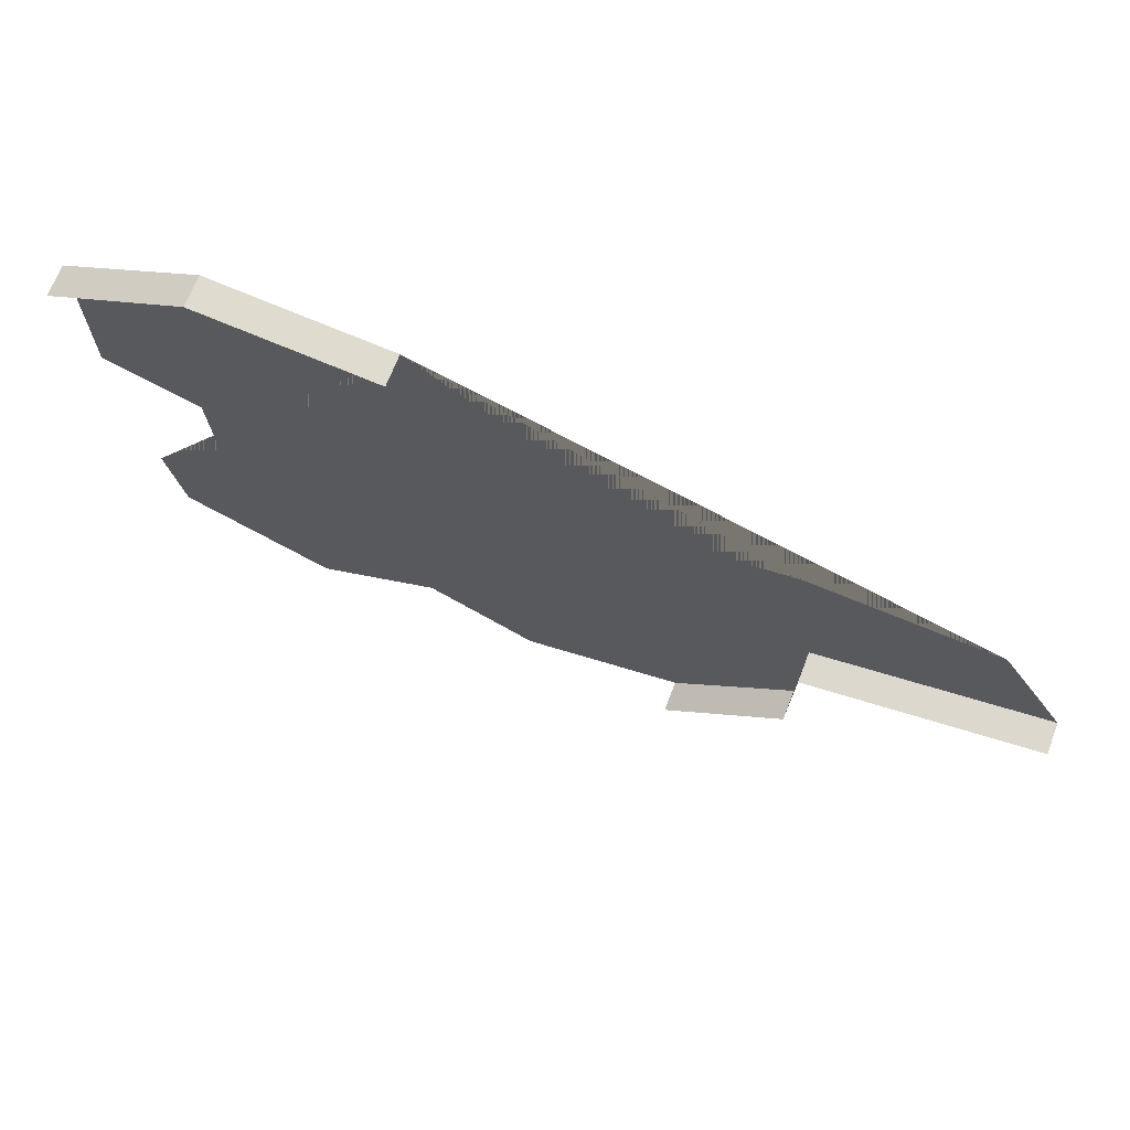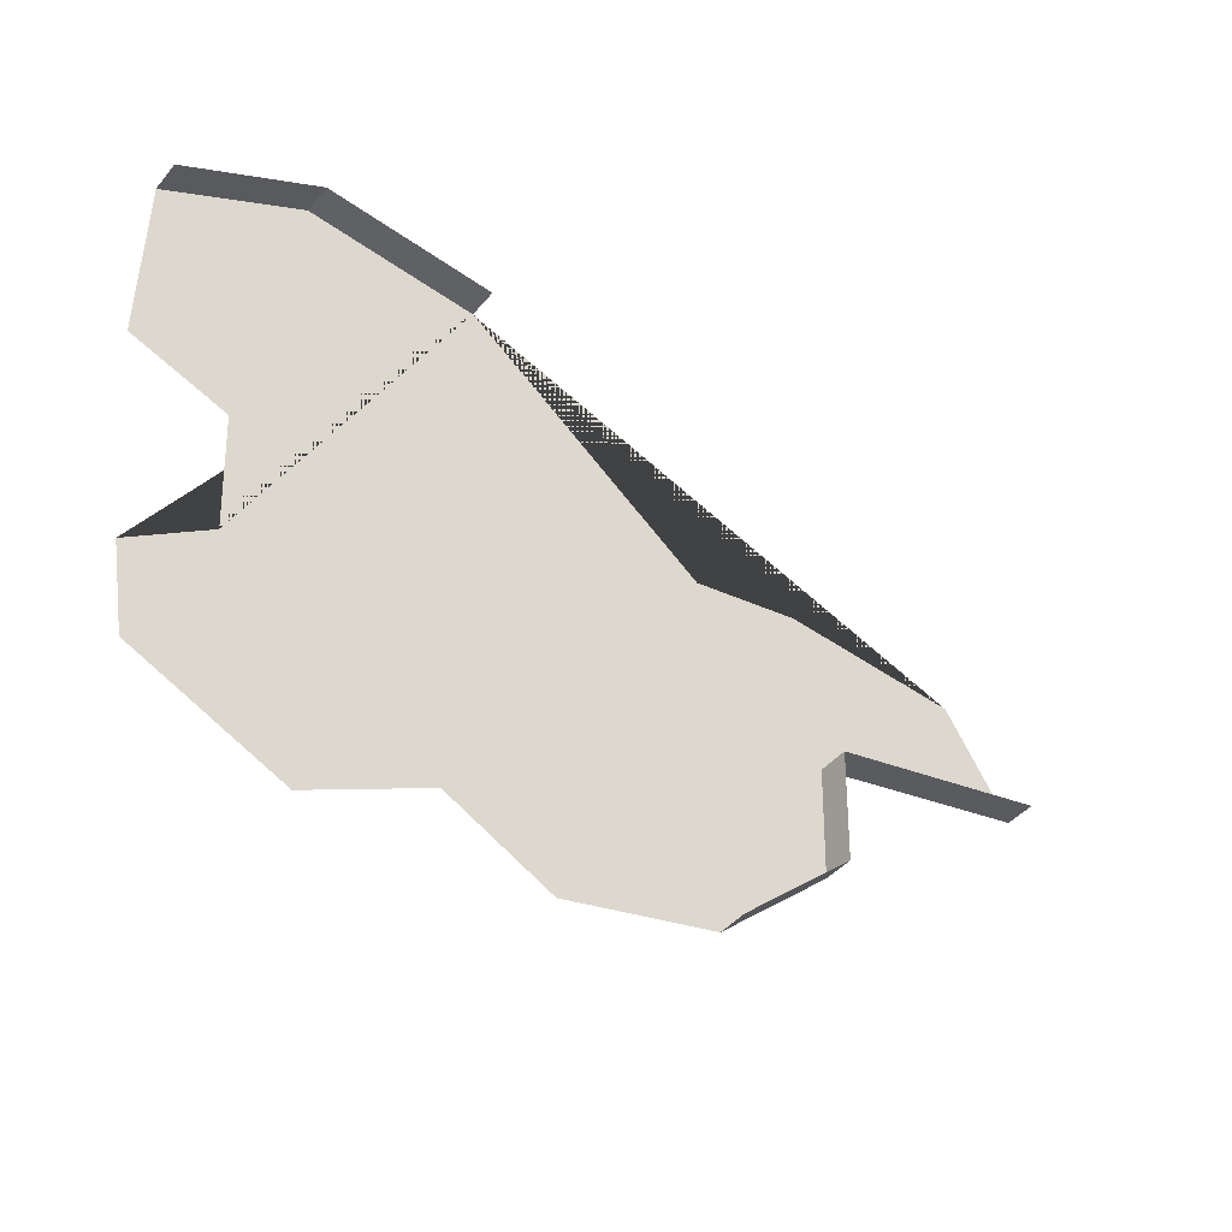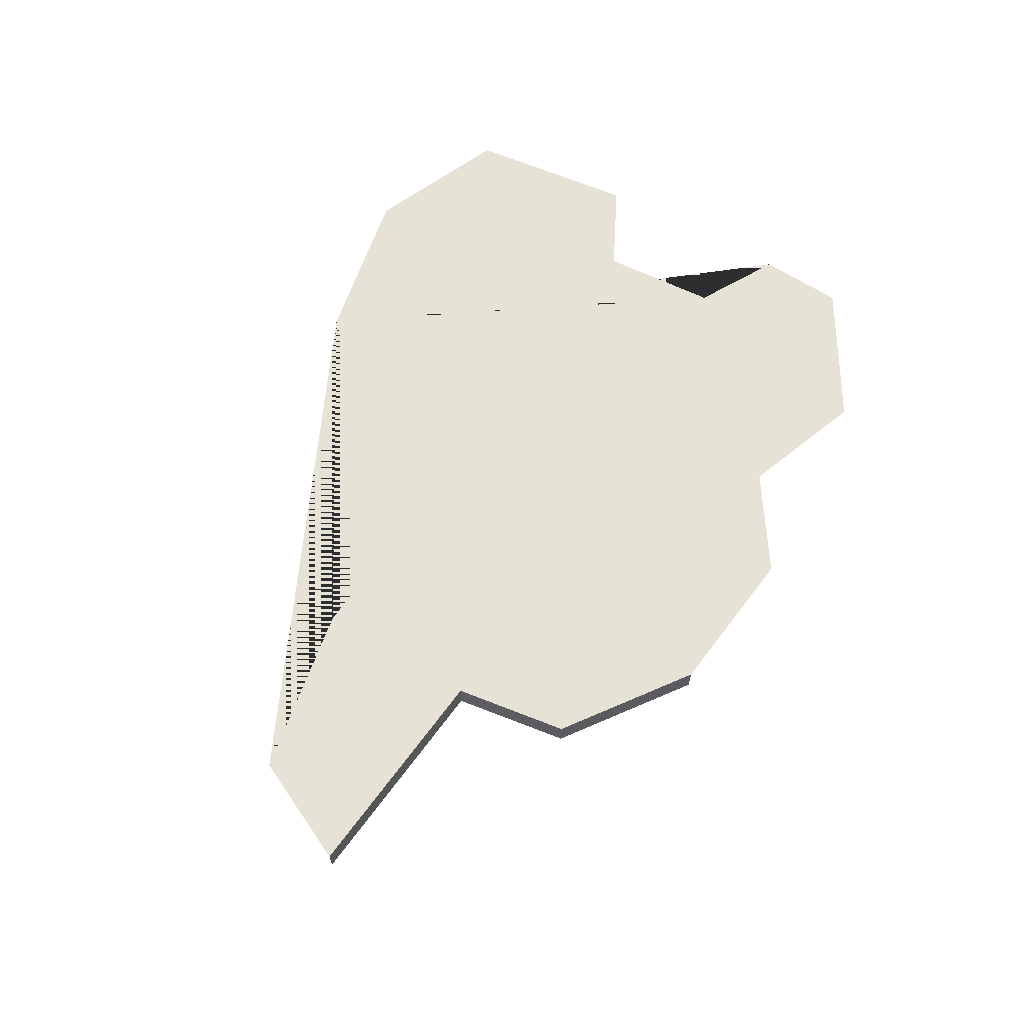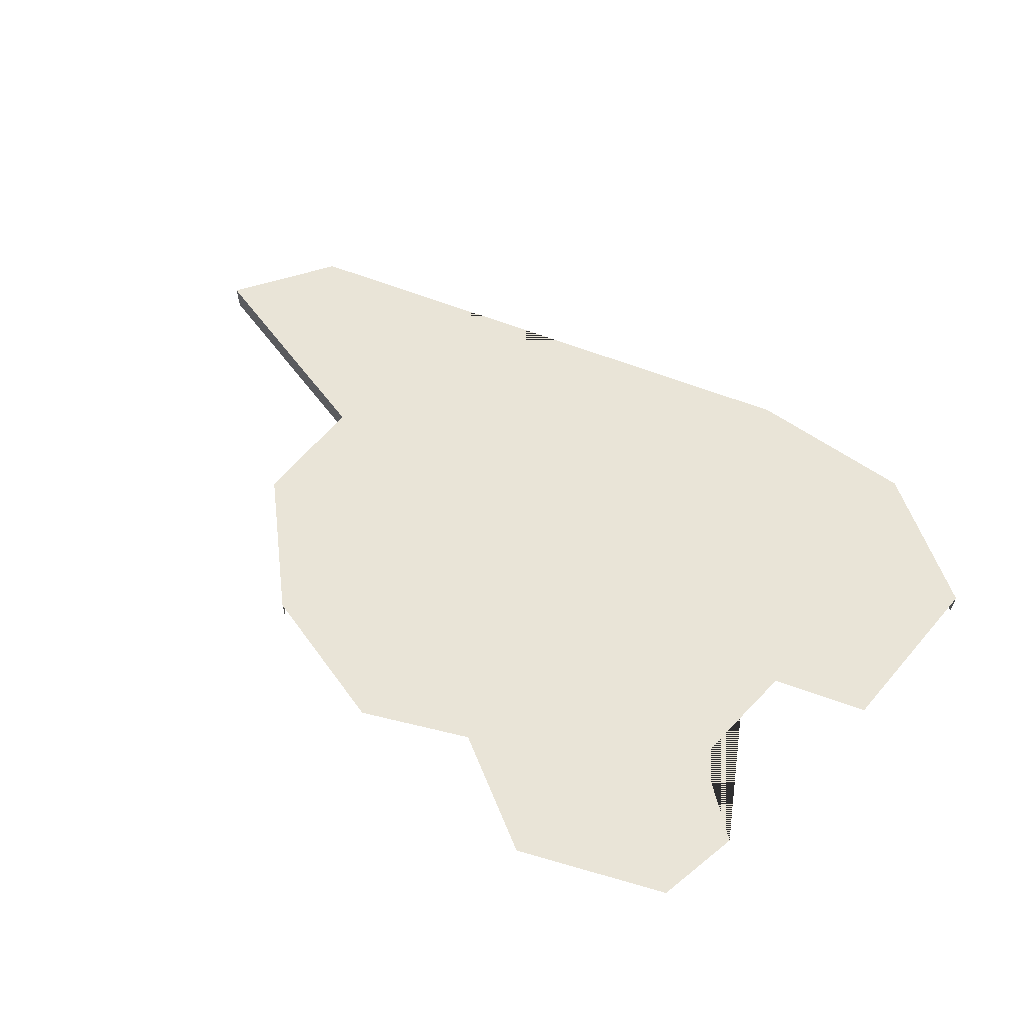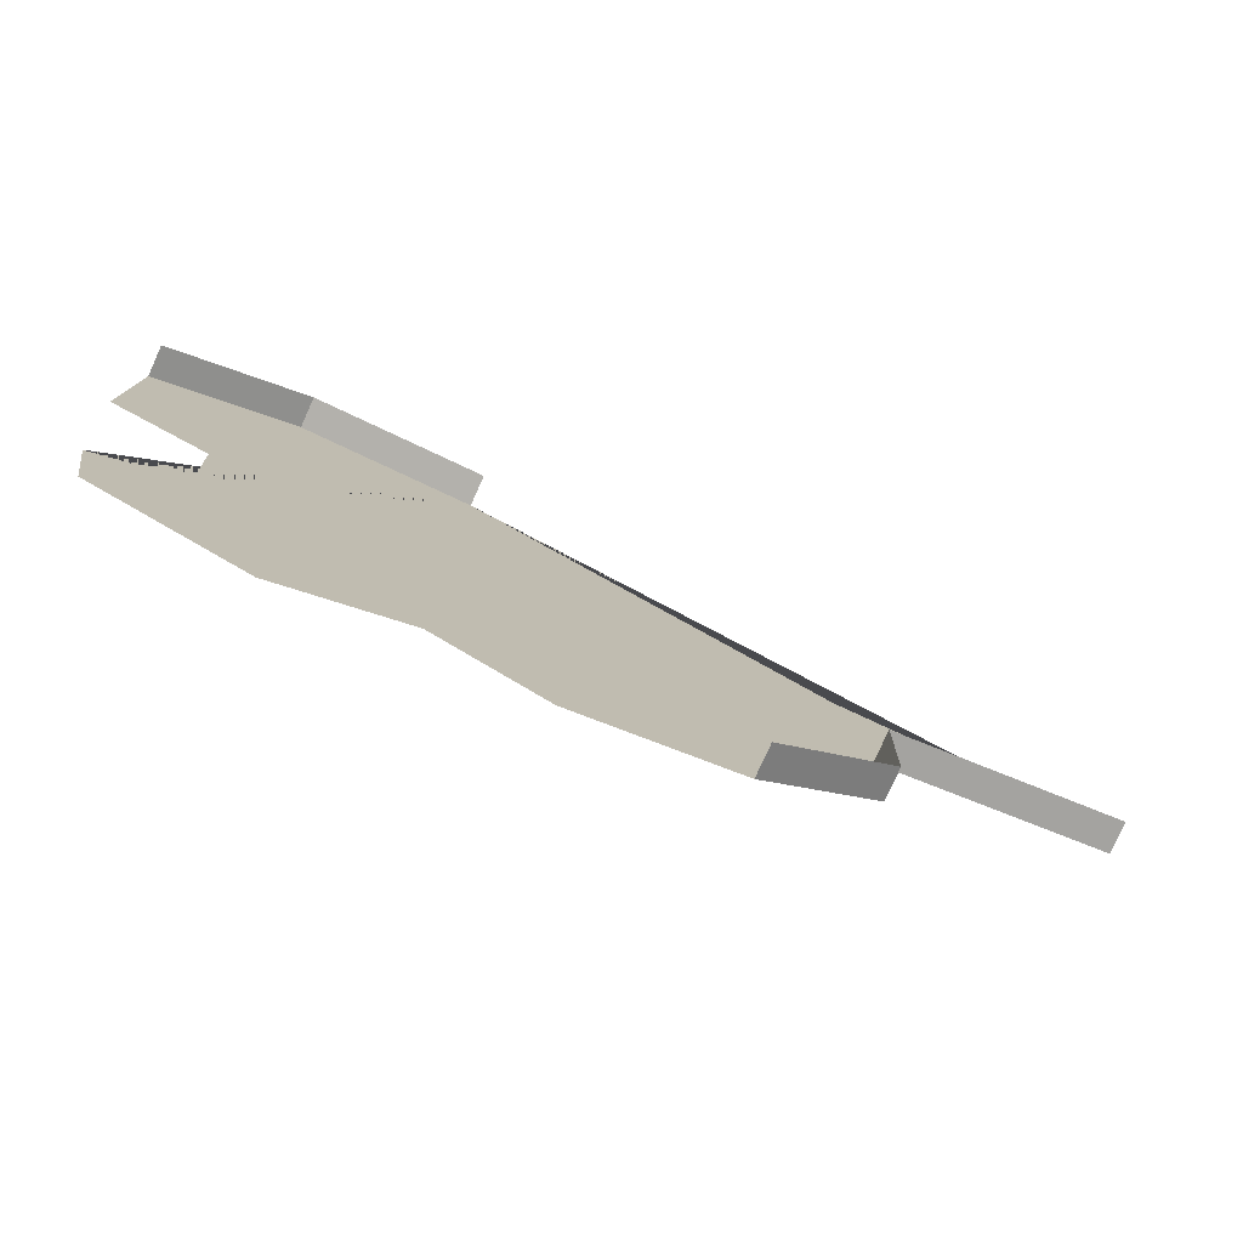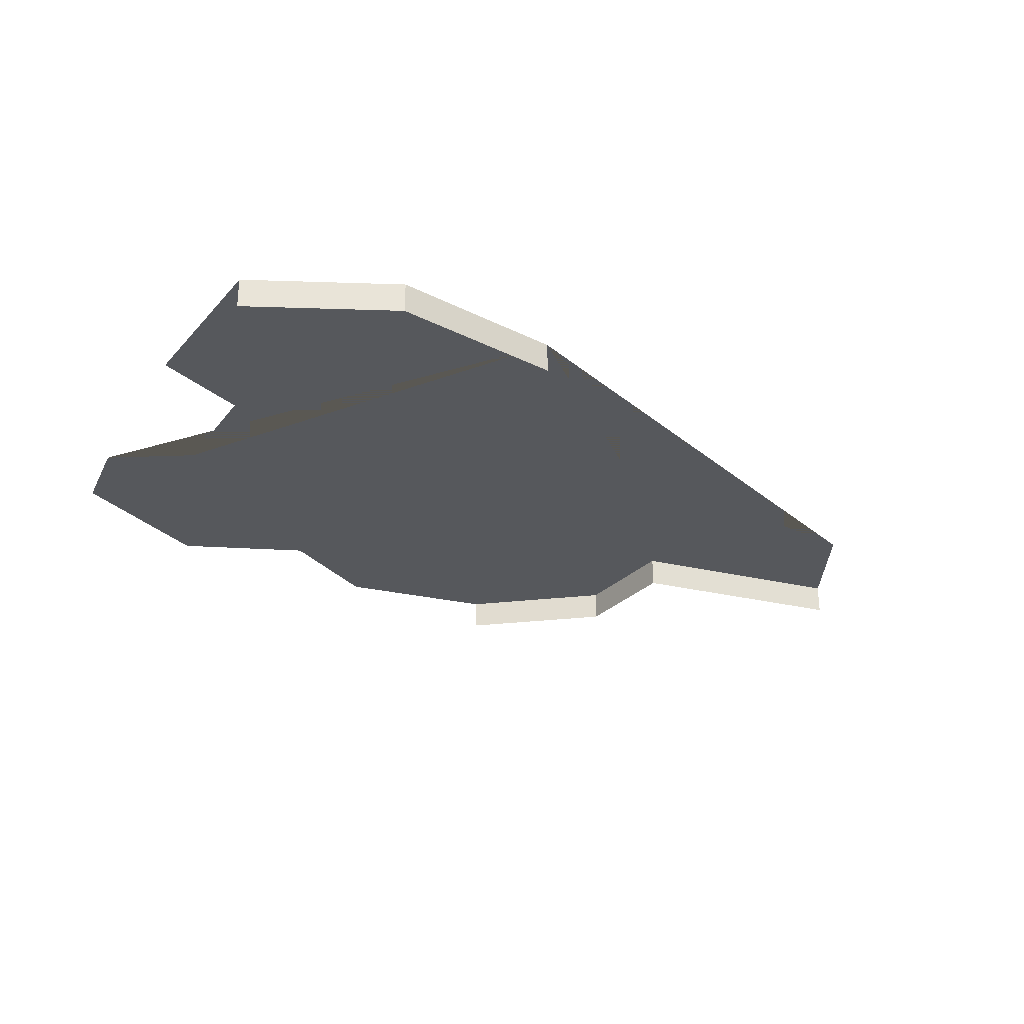
<metadata>
{"format":"obj","ext":"obj","renderer":"f3d","projection":"perspective","resolution":1024,"background":"white","views":[{"elev":69.4,"azim":21.3,"up":"+Z"},{"elev":-43.5,"azim":-36.7,"up":"+Z"},{"elev":63.1,"azim":113.5,"up":"+Y"},{"elev":60.9,"azim":-139.5,"up":"+Y"},{"elev":-77.9,"azim":-24.3,"up":"+Z"},{"elev":-28.1,"azim":-32.5,"up":"+Y"}]}
</metadata>
<code>
o province_042
v -0.6046 0.001999 -0.2232
v -0.5884 0.001999 -0.2355
v -0.5811 0.001999 -0.2342
v -0.5692 0.001999 -0.2351
v -0.5649 0.001999 -0.2419
v -0.5797 0.001999 -0.2452
v -0.5799 0.001999 -0.253
v -0.5876 0.001999 -0.26
v -0.5978 0.001999 -0.2625
v -0.6048 0.001999 -0.259
v -0.6128 0.001999 -0.2631
v -0.6225 0.001999 -0.2588
v -0.6235 0.001999 -0.253
v -0.6184 0.001999 -0.2493
v -0.6188 0.001999 -0.2413
v -0.625 0.001999 -0.239
v -0.625 0.001999 -0.2273
v -0.6159 0.001999 -0.2222
v -0.6046 -1e-06 -0.2232
v -0.5649 -1e-06 -0.2419
v -0.5797 -1e-06 -0.2452
v -0.5799 -1e-06 -0.253
v -0.5876 -1e-06 -0.26
v -0.625 -1e-06 -0.2273
v -0.6159 -1e-06 -0.2222
f 1 2 3 4 5 6 7 8 9 10 11 12 13 14 15 16 17 18
f 6 5 20 21
f 7 6 21 22
f 8 7 22 23
f 18 17 24 25
f 1 18 25 19

</code>
